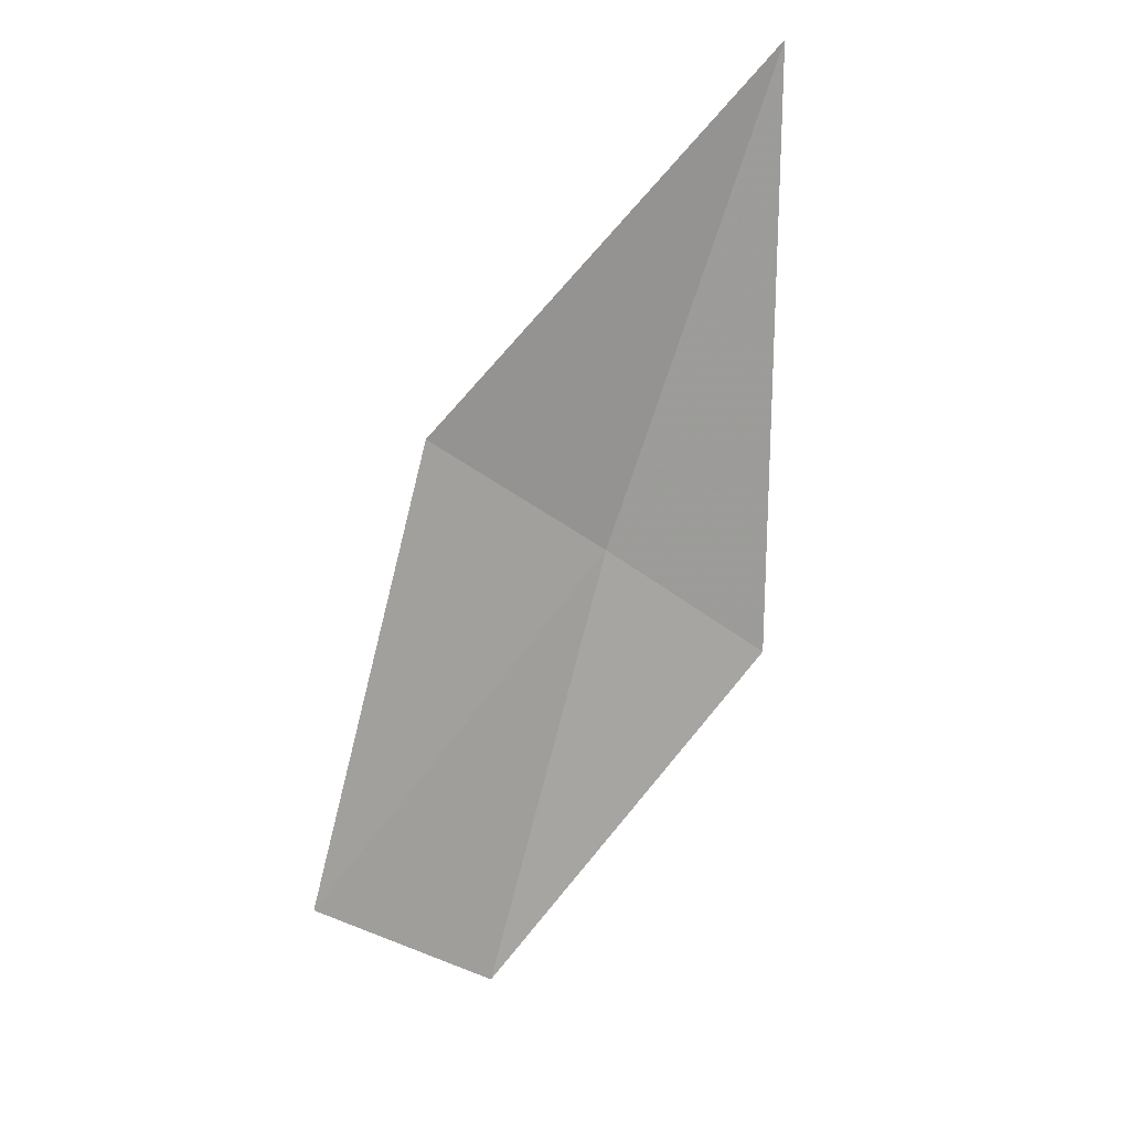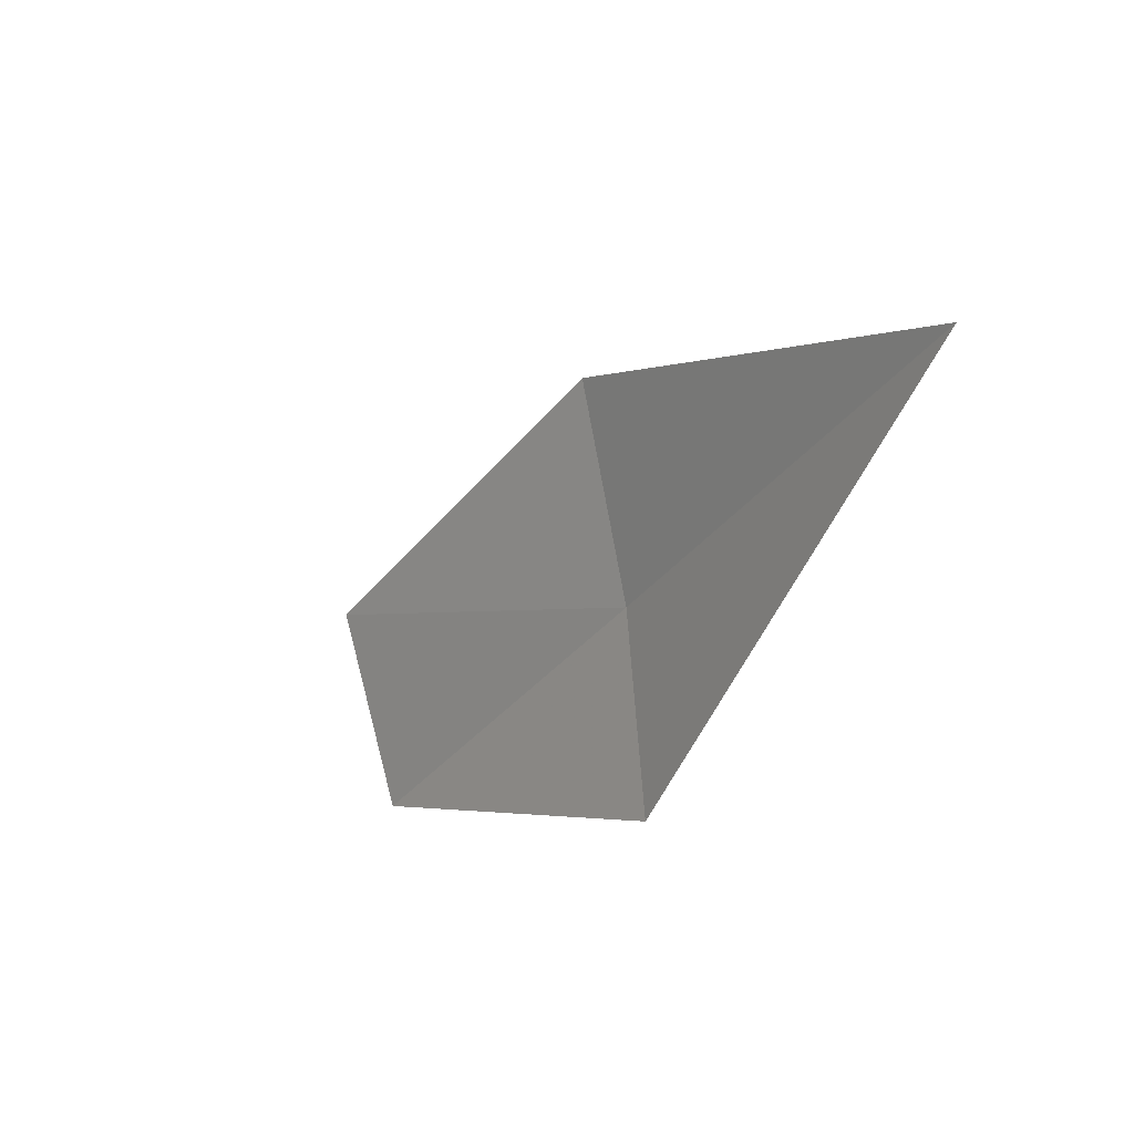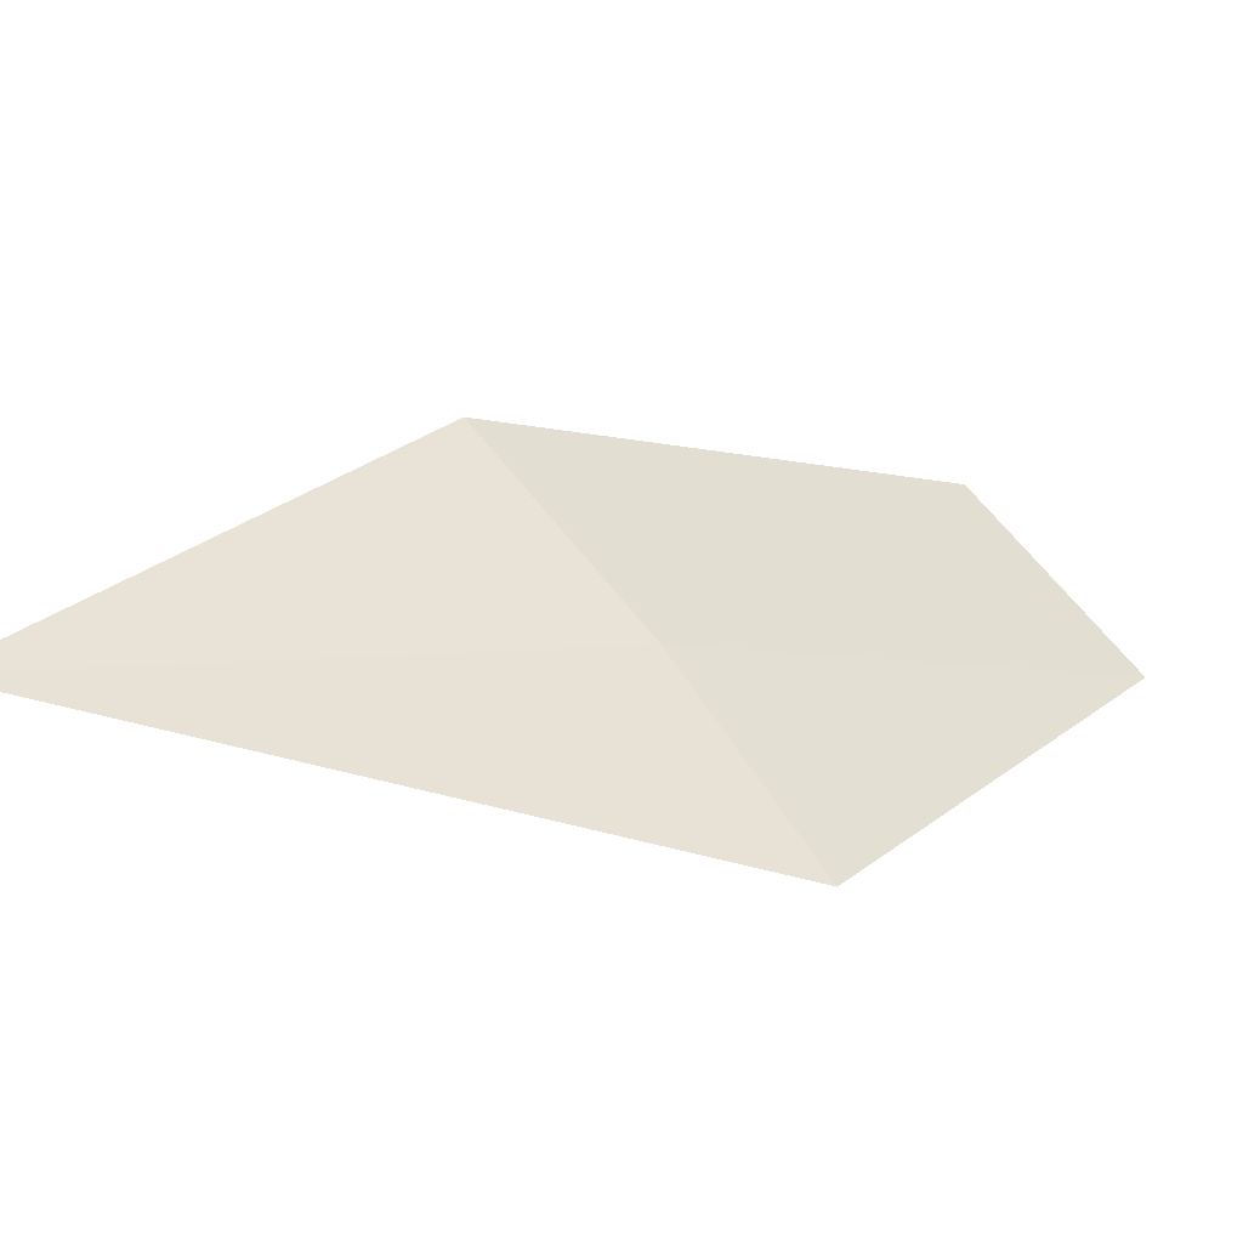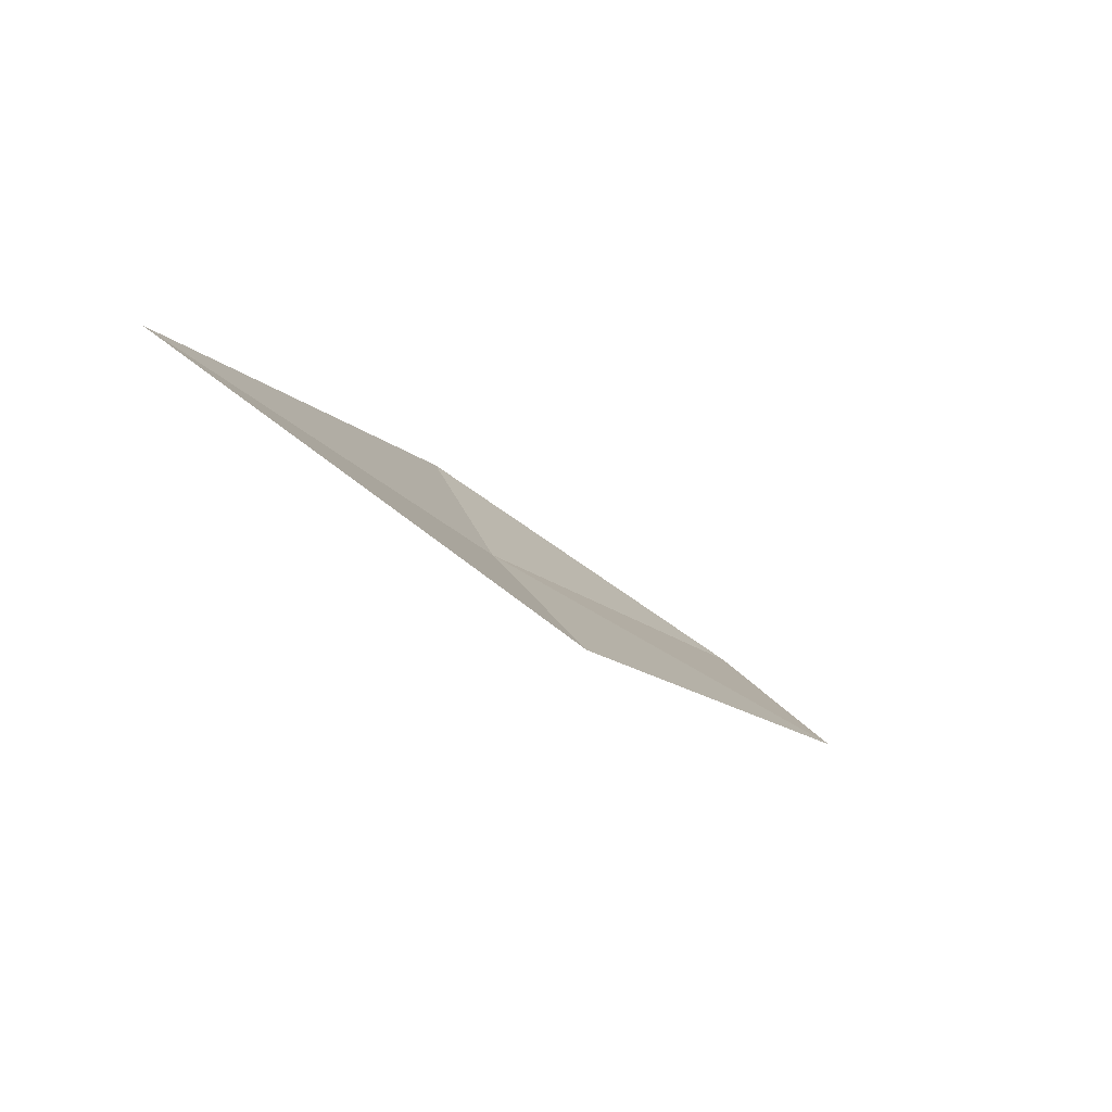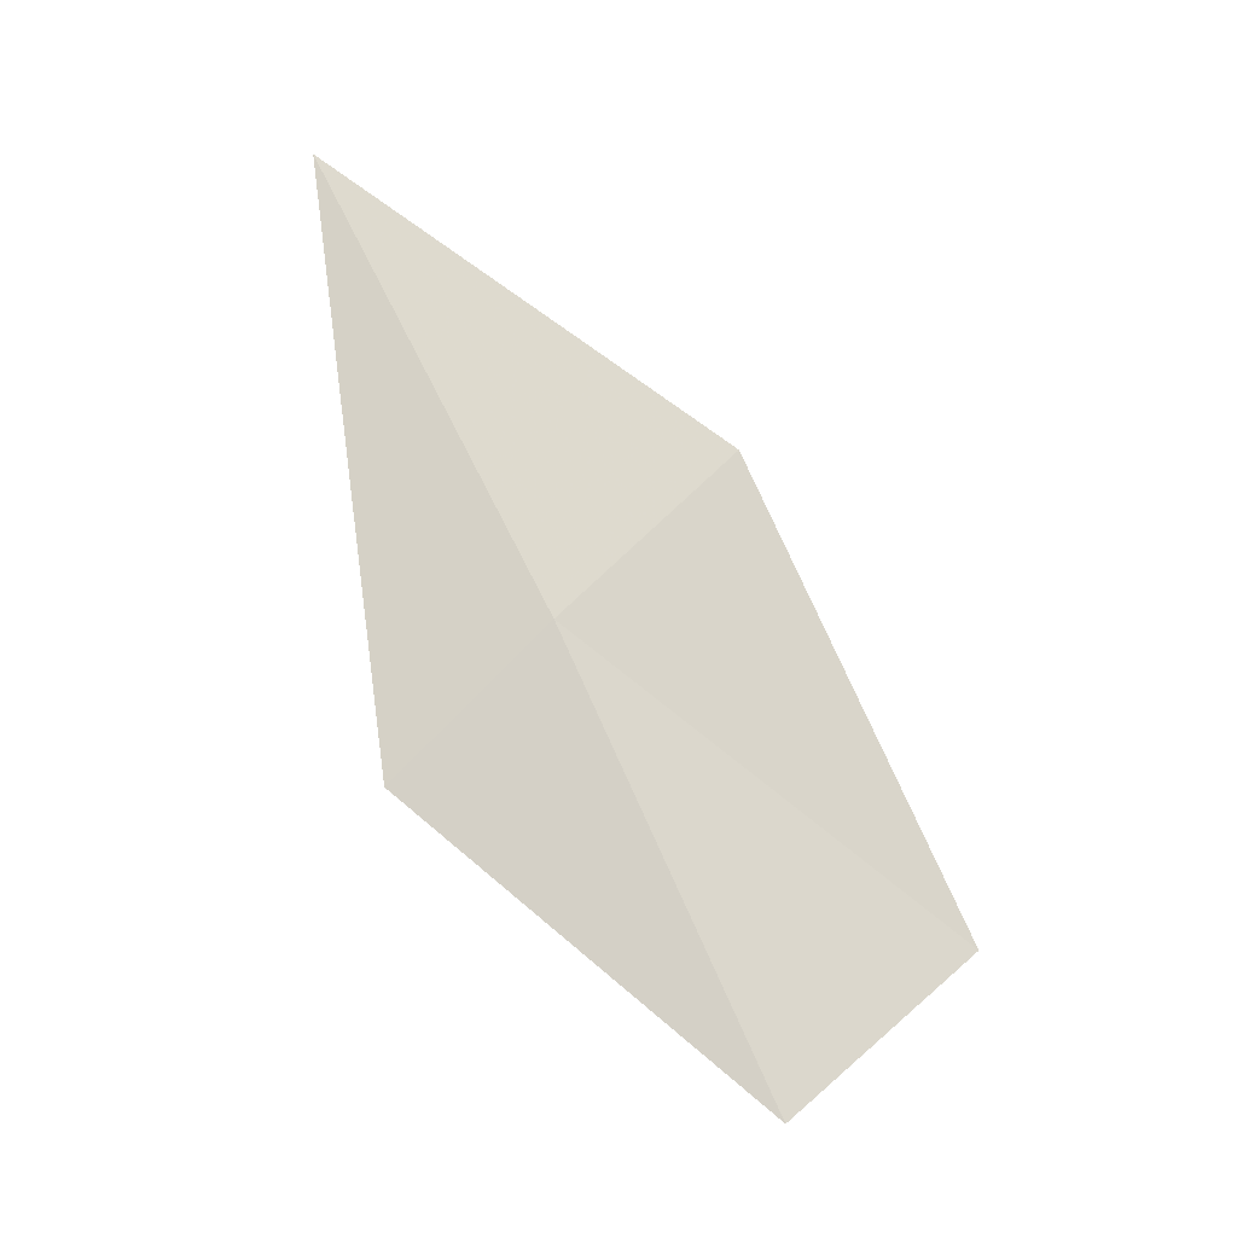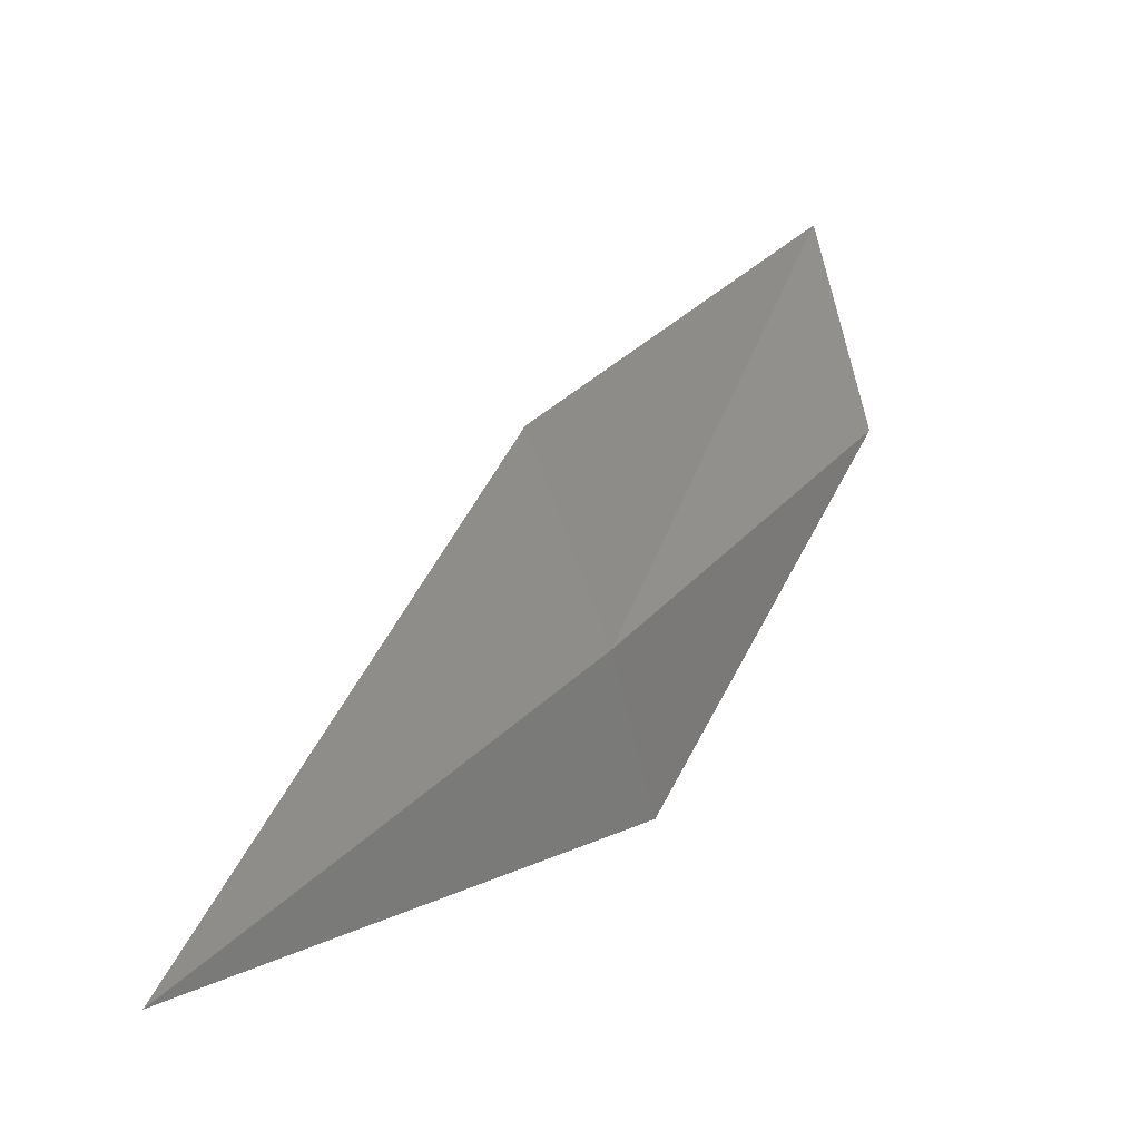
<metadata>
{"format":"obj","ext":"obj","renderer":"f3d","projection":"perspective","resolution":1024,"background":"white","views":[{"elev":42.7,"azim":-123.6,"up":"+Z"},{"elev":45.5,"azim":-45.9,"up":"+Z"},{"elev":-60.7,"azim":85.4,"up":"+Y"},{"elev":69.7,"azim":116.4,"up":"+Z"},{"elev":-38.6,"azim":77.5,"up":"+Z"},{"elev":-6.5,"azim":53.3,"up":"+Y"}]}
</metadata>
<code>
v 12.78 140.2 52.85
v 11.83 139.1 51.71
v 13.6 137.9 56.86
v 13.6 141.5 54.18
v 11.62 142.3 49.3
v 12.35 143.6 50.54
f 1 3 4
f 1 6 5
f 1 4 6
f 1 2 3
f 1 5 2

</code>
